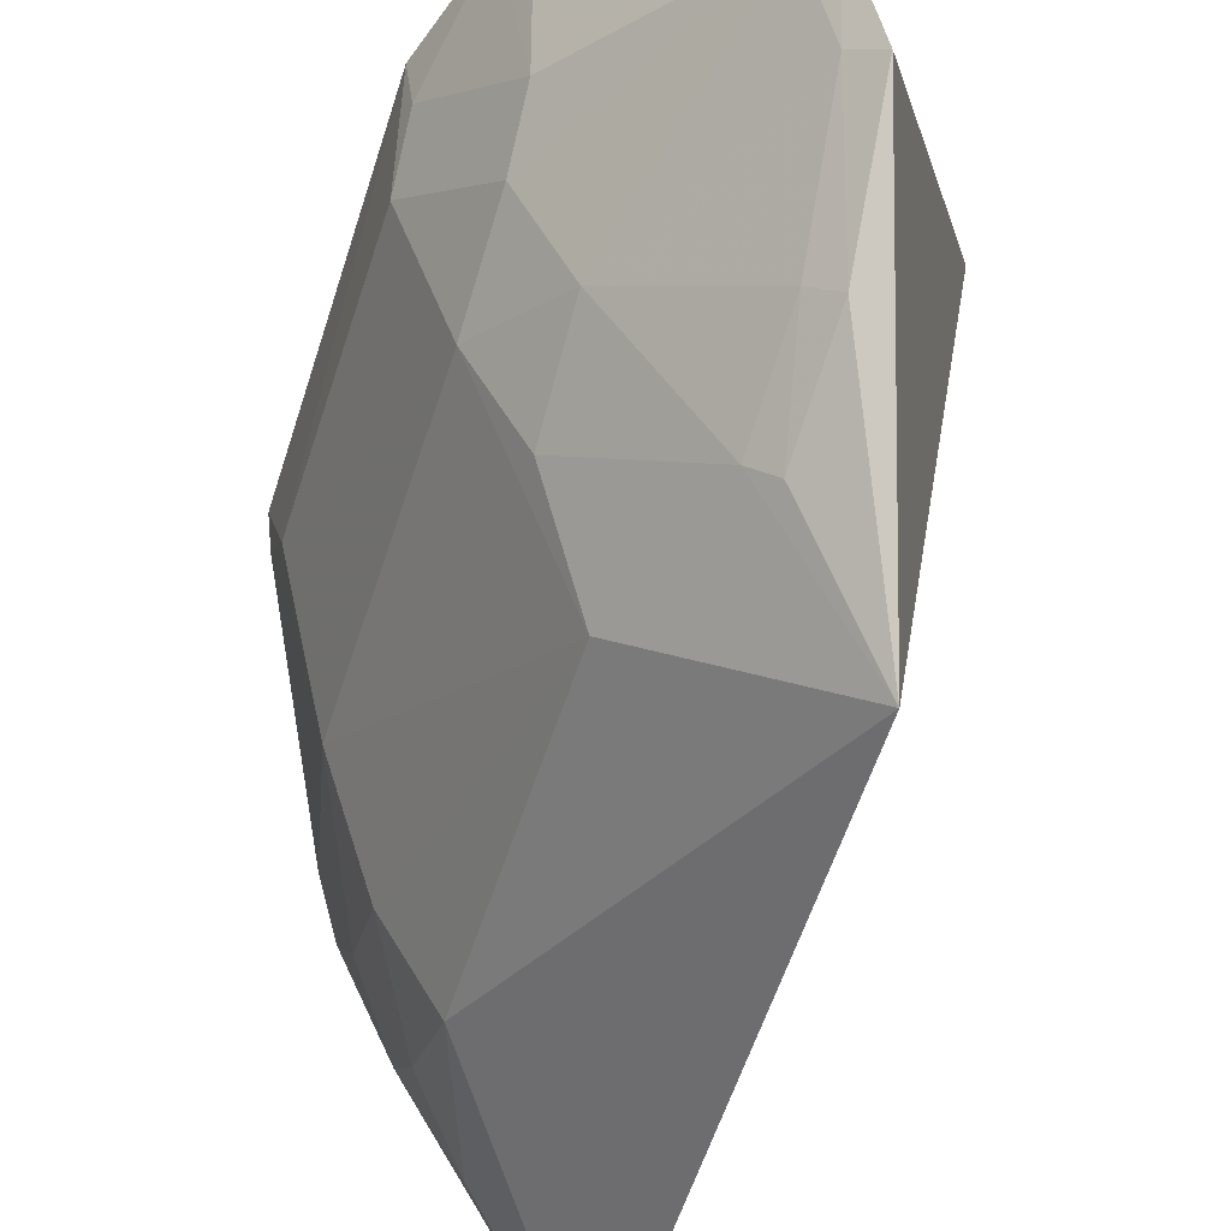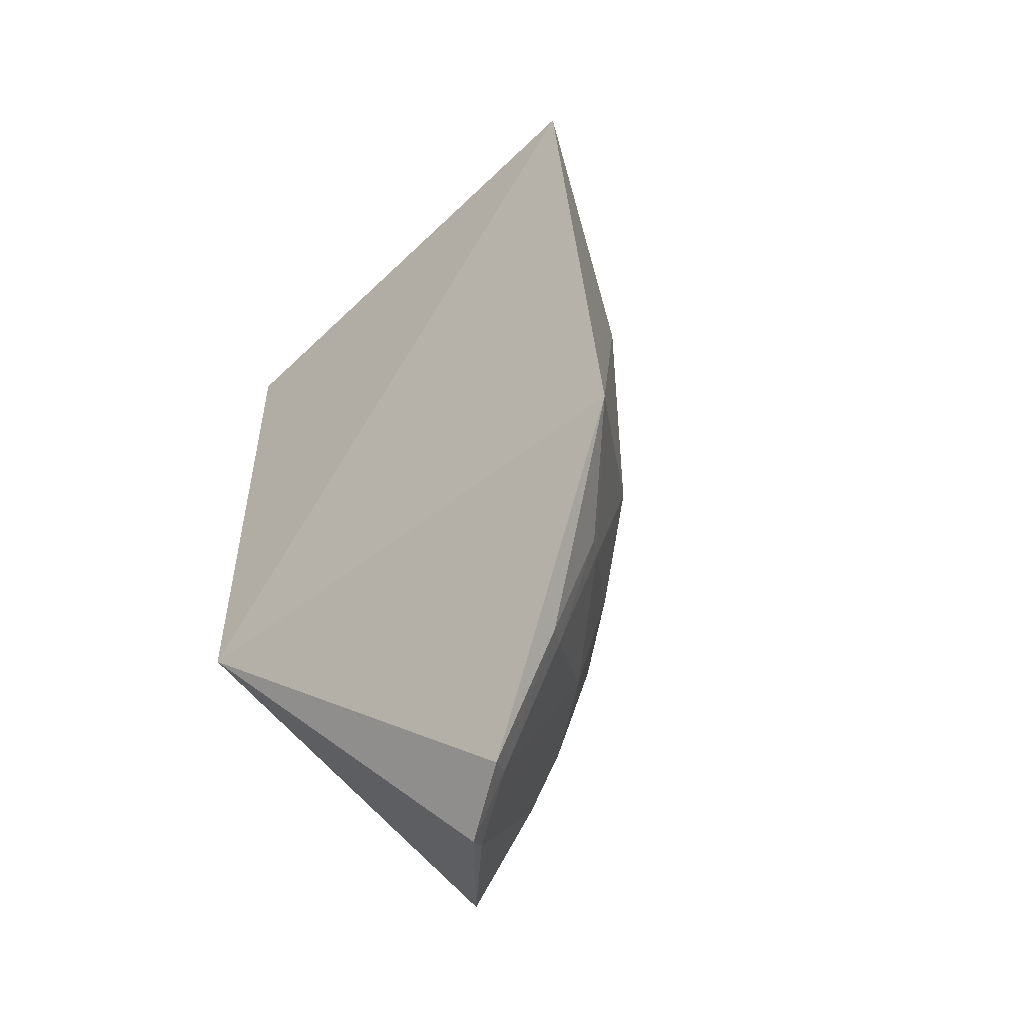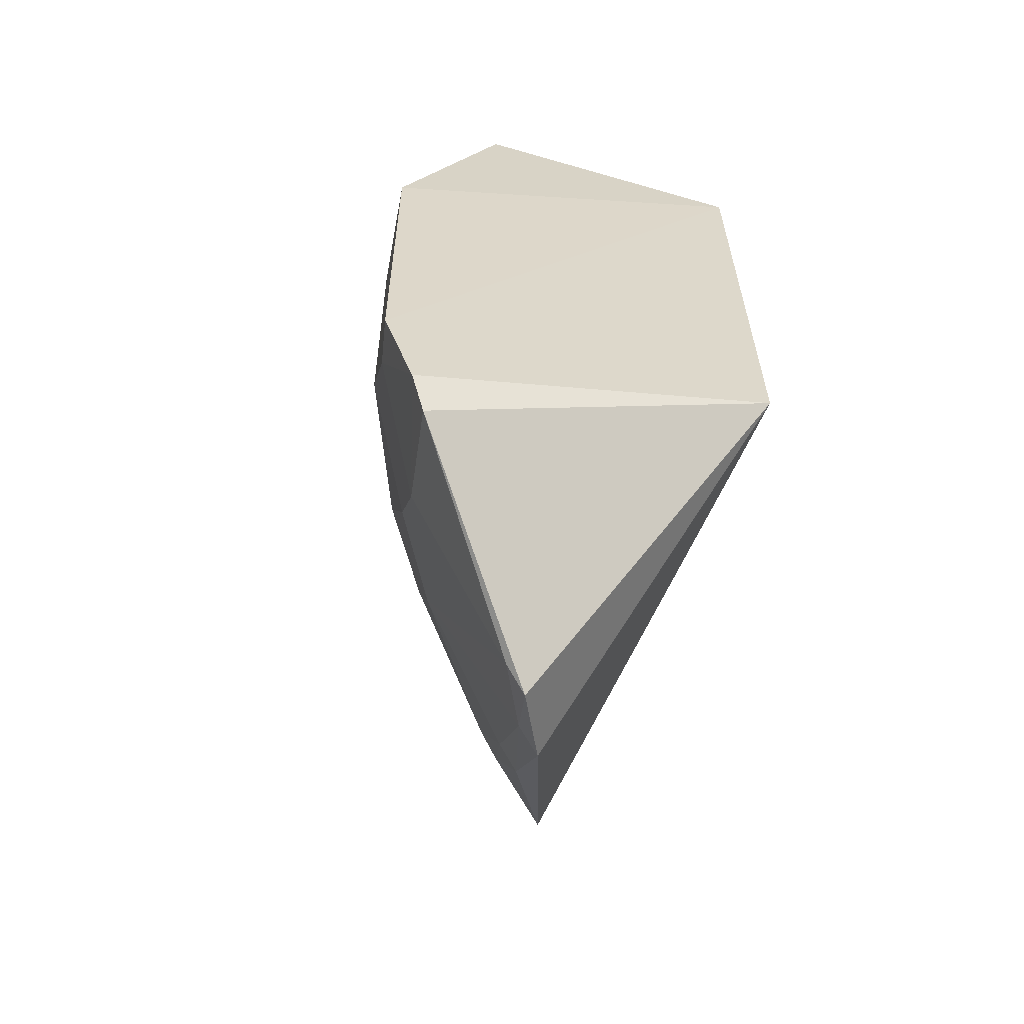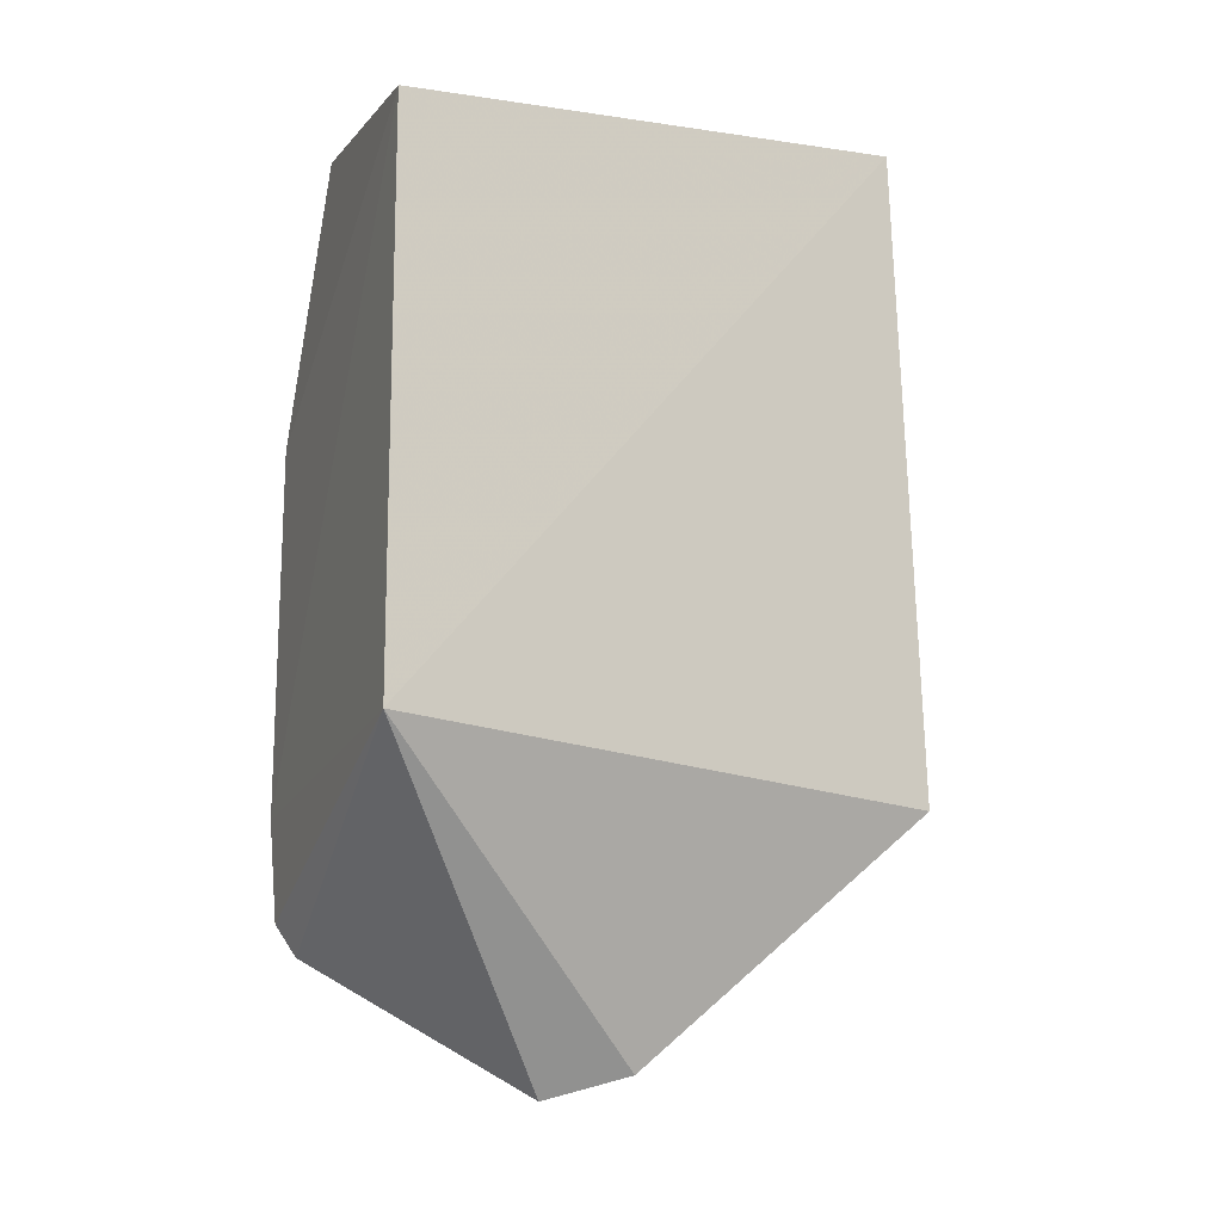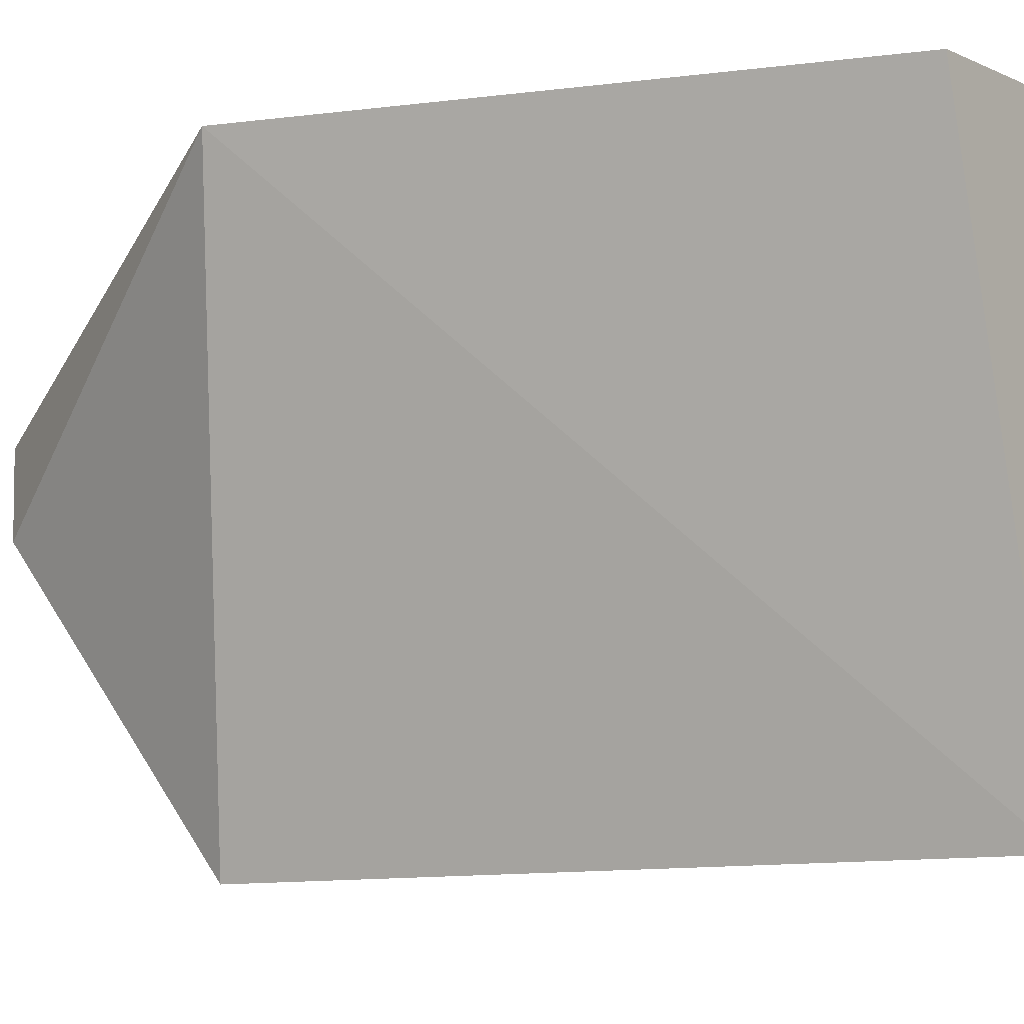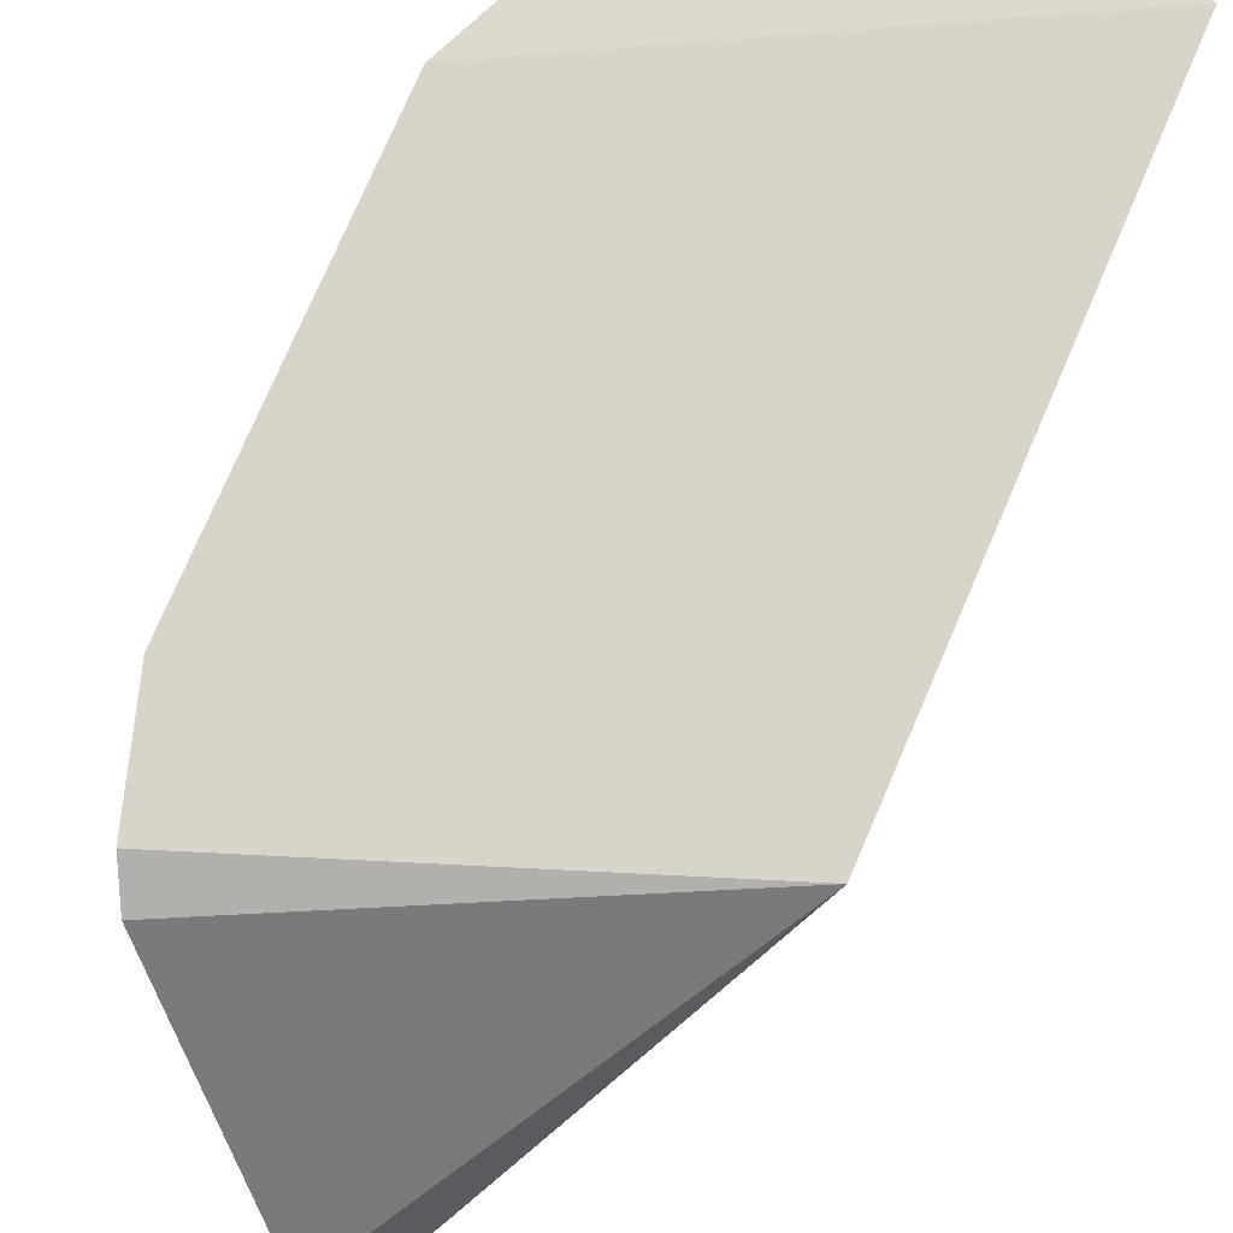
<metadata>
{"format":"obj","ext":"obj","renderer":"f3d","projection":"perspective","resolution":1024,"background":"white","views":[{"elev":-52.0,"azim":-16.9,"up":"+Z"},{"elev":-53.4,"azim":142.4,"up":"+Y"},{"elev":-60.5,"azim":-14.4,"up":"+Y"},{"elev":-14.0,"azim":70.0,"up":"+Y"},{"elev":-4.2,"azim":115.7,"up":"+Z"},{"elev":75.4,"azim":23.3,"up":"+Z"}]}
</metadata>
<code>
v -0.3905 -0.09623 -0.1595
v -0.3587 -0.0168 -0.263
v -0.3291 0.1619 -0.09848
v -0.4156 0.1777 -0.1006
v -0.4465 -0.001076 -0.1239
v -0.352 0.1762 -0.2525
v -0.3291 -0.004762 -0.09848
v -0.4161 -0.02724 -0.179
v -0.4323 0.09786 -0.1672
v -0.3805 -0.08934 -0.1834
v -0.439 -0.04617 -0.09652
v -0.449 0.09742 -0.09688
v -0.4017 0.1533 -0.1955
v -0.4316 -0.0001761 -0.1656
v -0.4014 0.1113 -0.2227
v -0.3819 -0.03157 -0.2288
v -0.3874 -0.08419 -0.1782
v -0.4342 -0.05589 -0.1018
v -0.4485 -0.01522 -0.09618
v -0.4473 0.08335 -0.1248
v -0.4229 0.142 -0.1553
v -0.4145 0.1592 -0.1573
v -0.4016 0.01476 -0.2219
v -0.386 0.1528 -0.2227
v -0.4167 0.1117 -0.1955
v -0.3794 -0.05919 -0.2122
v -0.3969 -0.09048 -0.1547
v -0.4302 -0.04166 -0.1367
v -0.4464 -0.01469 -0.1099
v -0.4473 0.09739 -0.111
v -0.4148 0.1387 -0.1809
v -0.388 -0.02801 -0.2227
v -0.4164 5.673e-05 -0.1936
v -0.4011 0.1391 -0.2083
v -0.3859 -0.05478 -0.2067
v -0.4304 -0.0274 -0.1506
f 6 4 3
f 7 6 3
f 7 2 6
f 10 7 1
f 10 2 7
f 12 3 4
f 15 6 2
f 17 10 1
f 18 1 7
f 18 7 11
f 19 11 7
f 19 7 3
f 19 3 12
f 20 19 12
f 20 5 19
f 20 14 5
f 20 9 14
f 22 4 6
f 22 6 13
f 22 21 4
f 23 14 9
f 23 15 2
f 24 13 6
f 24 6 15
f 25 23 9
f 25 15 23
f 26 16 2
f 26 2 10
f 26 10 17
f 27 17 1
f 27 8 17
f 27 1 18
f 28 27 18
f 28 18 11
f 29 19 5
f 29 11 19
f 29 28 11
f 29 5 28
f 30 12 4
f 30 4 21
f 30 20 12
f 30 21 9
f 30 9 20
f 31 22 13
f 31 21 22
f 31 25 9
f 31 9 21
f 32 23 2
f 32 2 16
f 33 8 14
f 33 14 23
f 33 32 8
f 33 23 32
f 34 24 15
f 34 13 24
f 34 15 25
f 34 31 13
f 34 25 31
f 35 26 17
f 35 17 8
f 35 8 32
f 35 32 16
f 35 16 26
f 36 14 8
f 36 8 27
f 36 27 28
f 36 28 5
f 36 5 14

</code>
